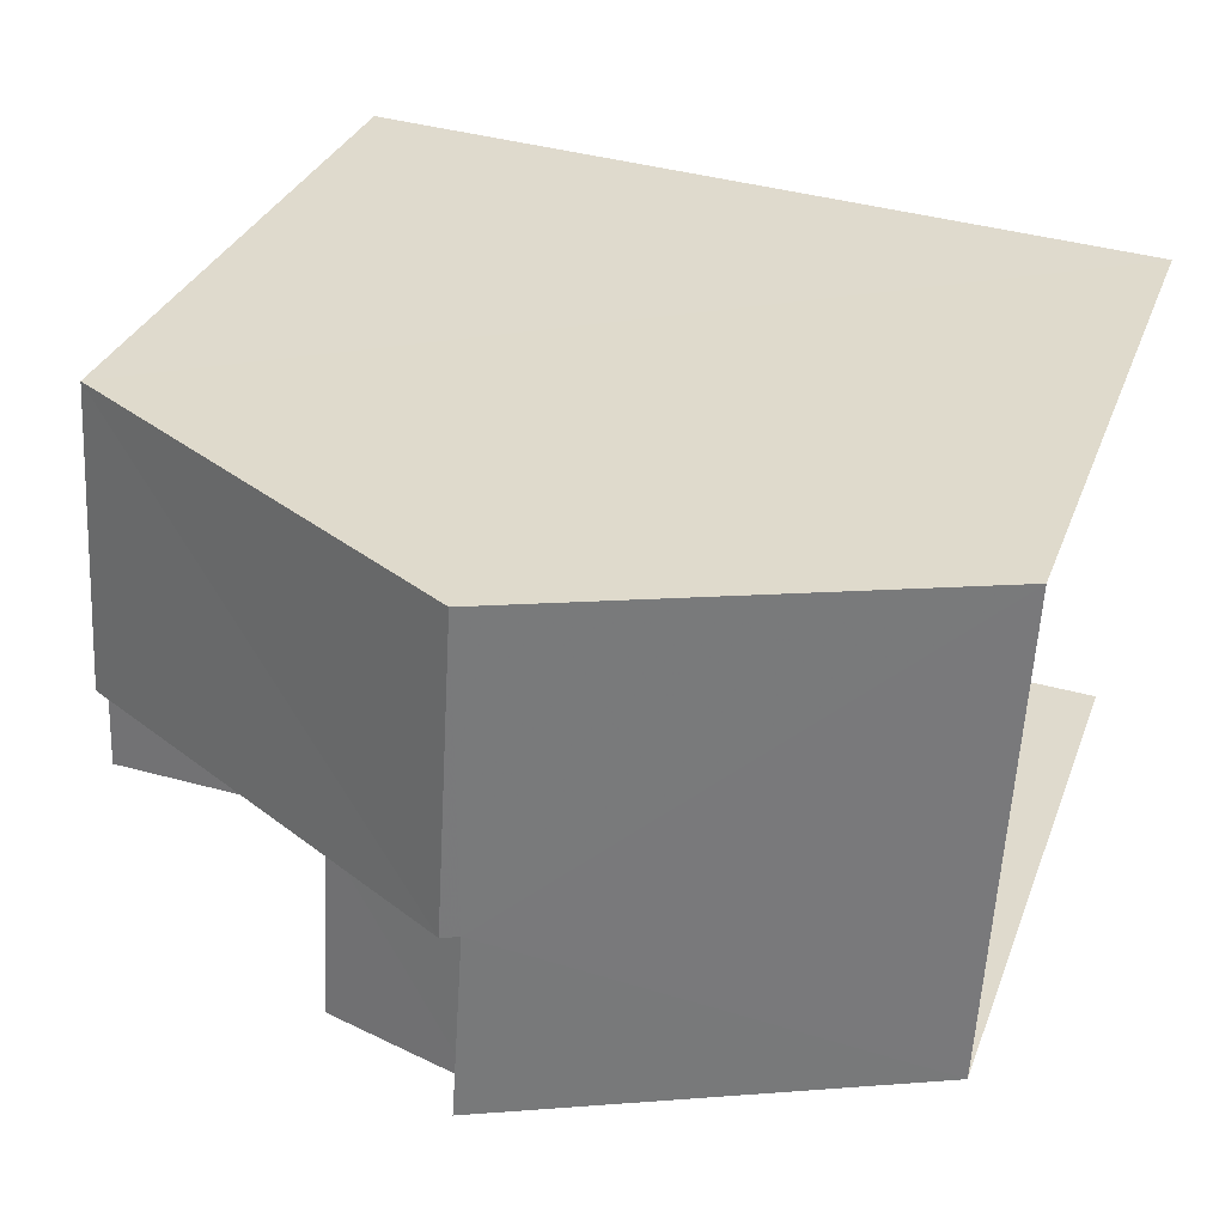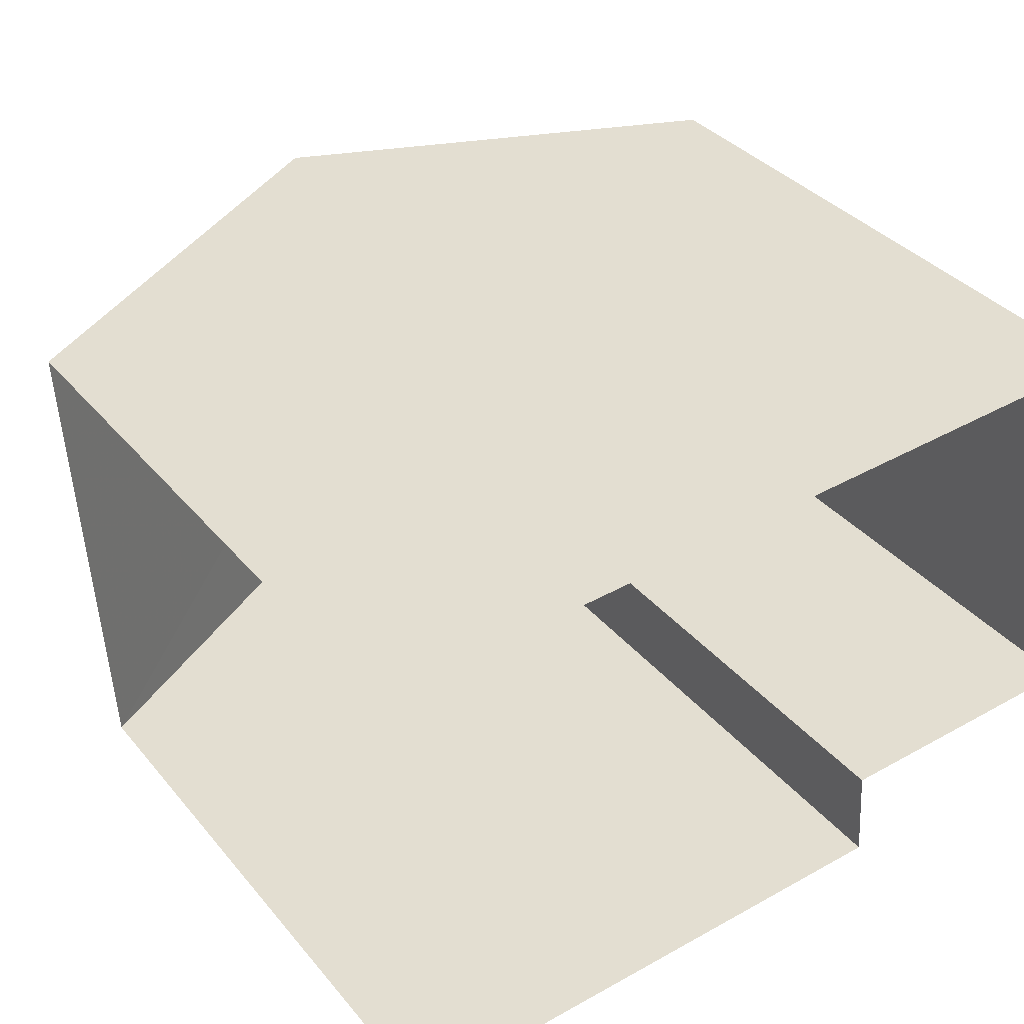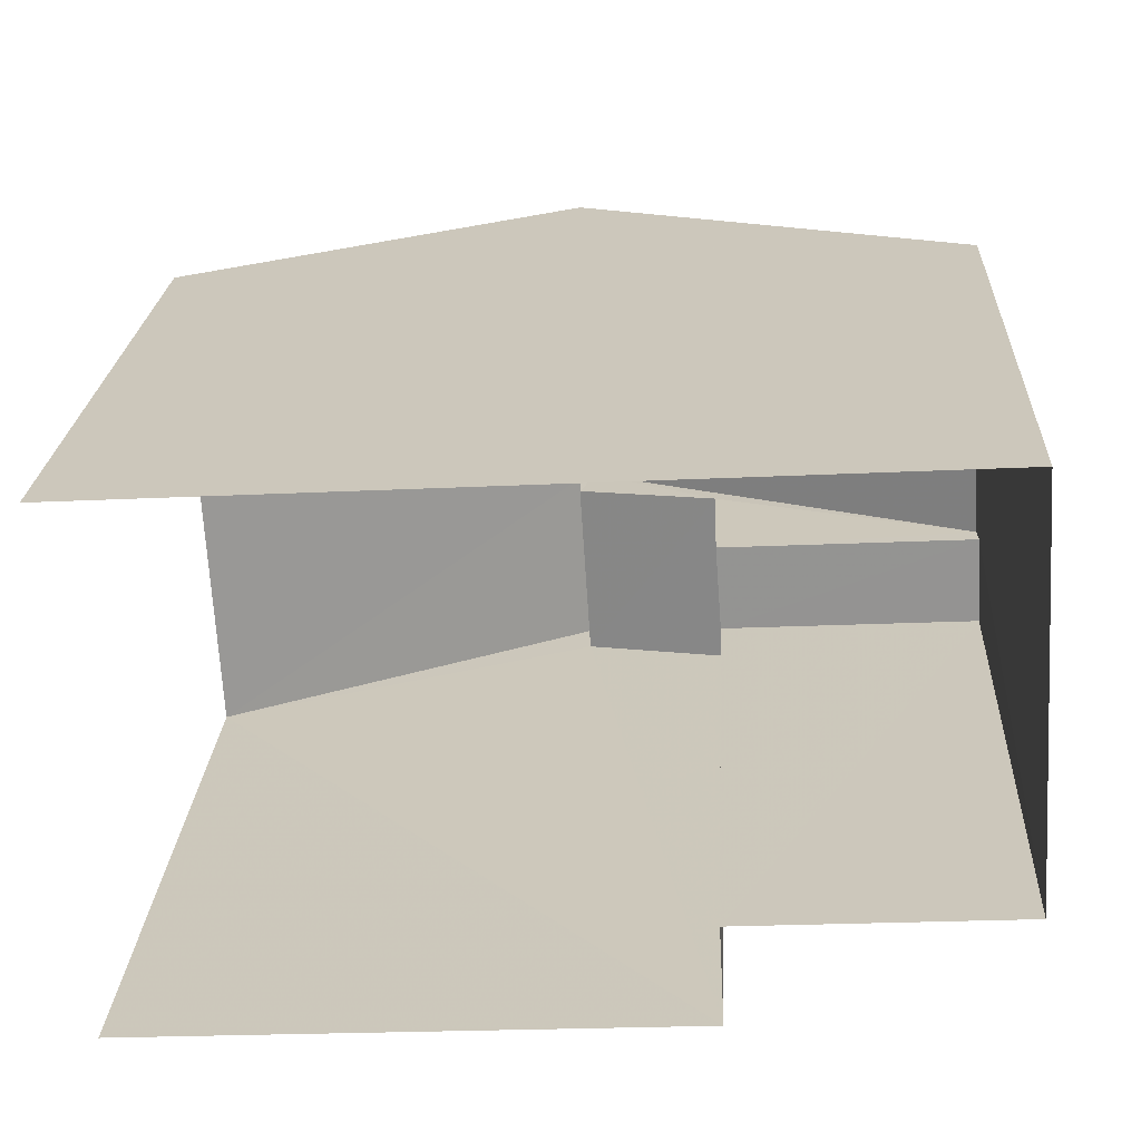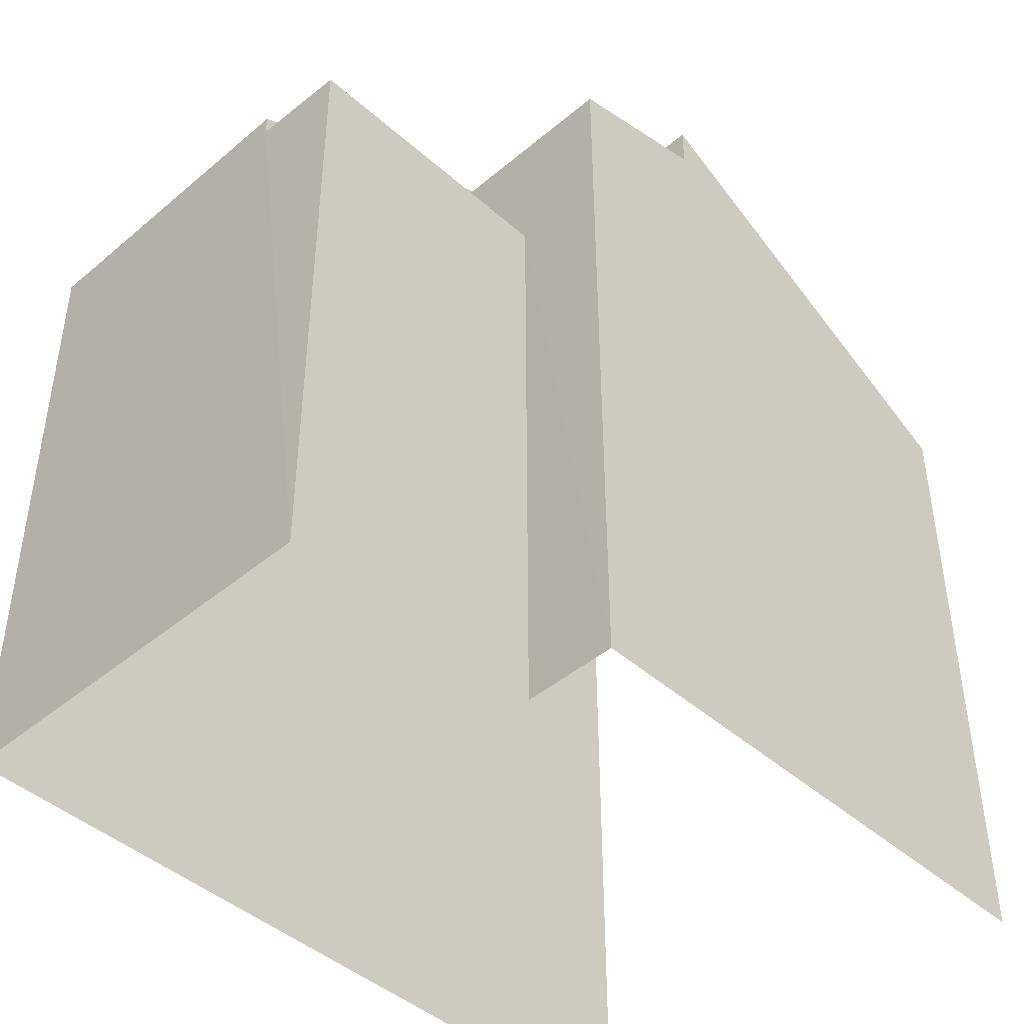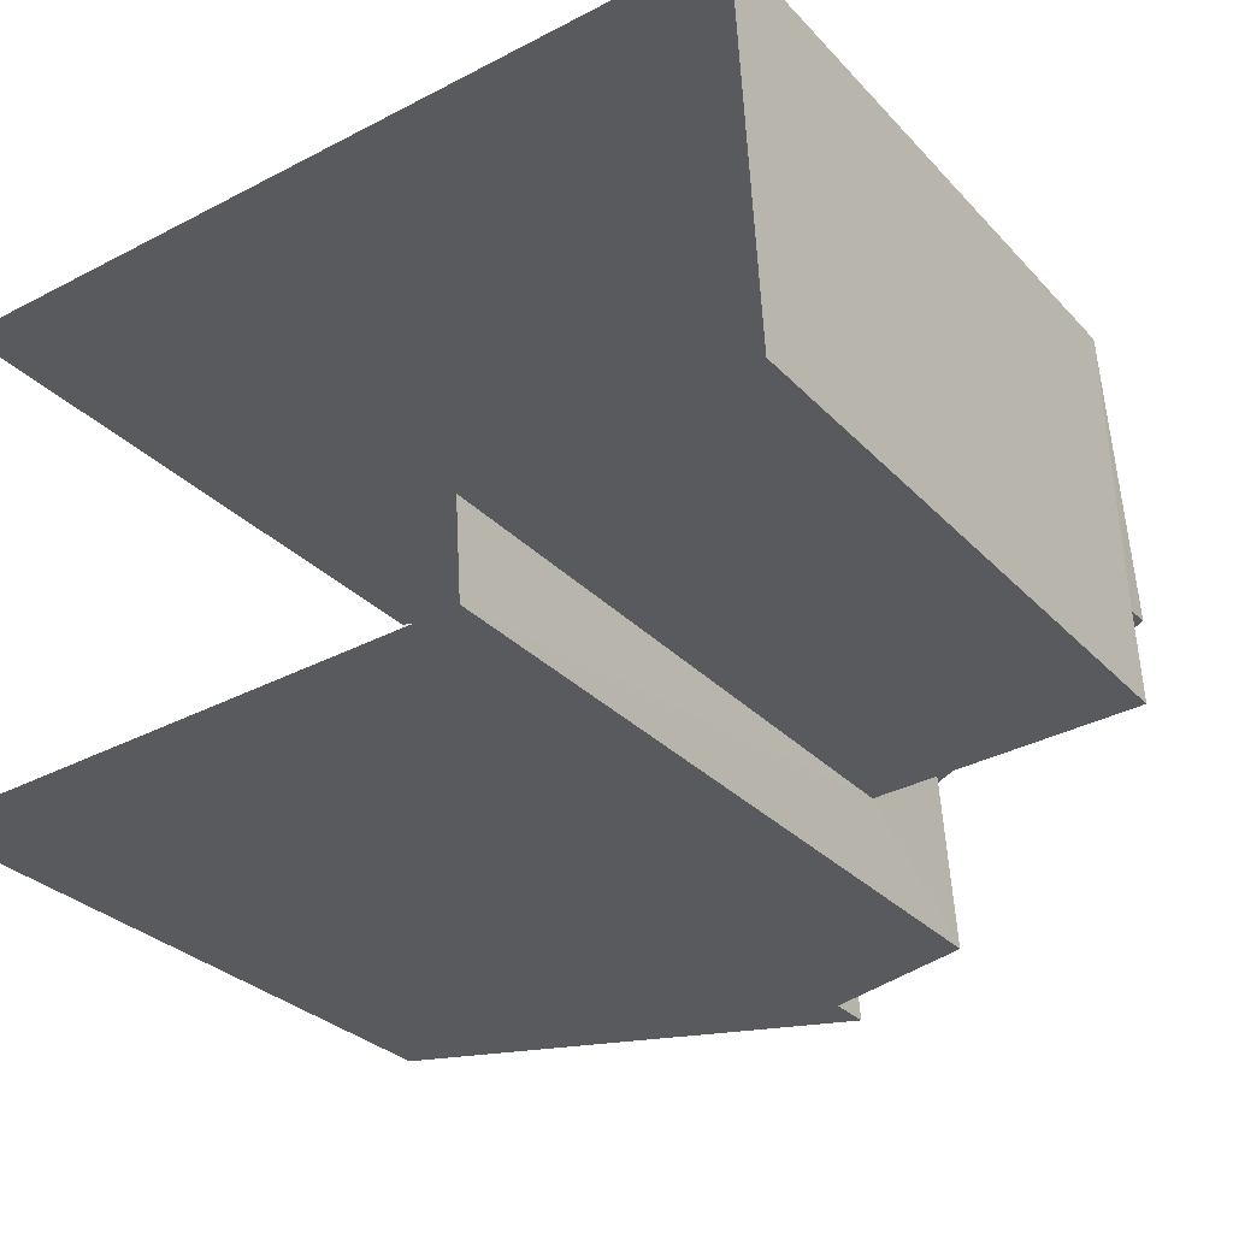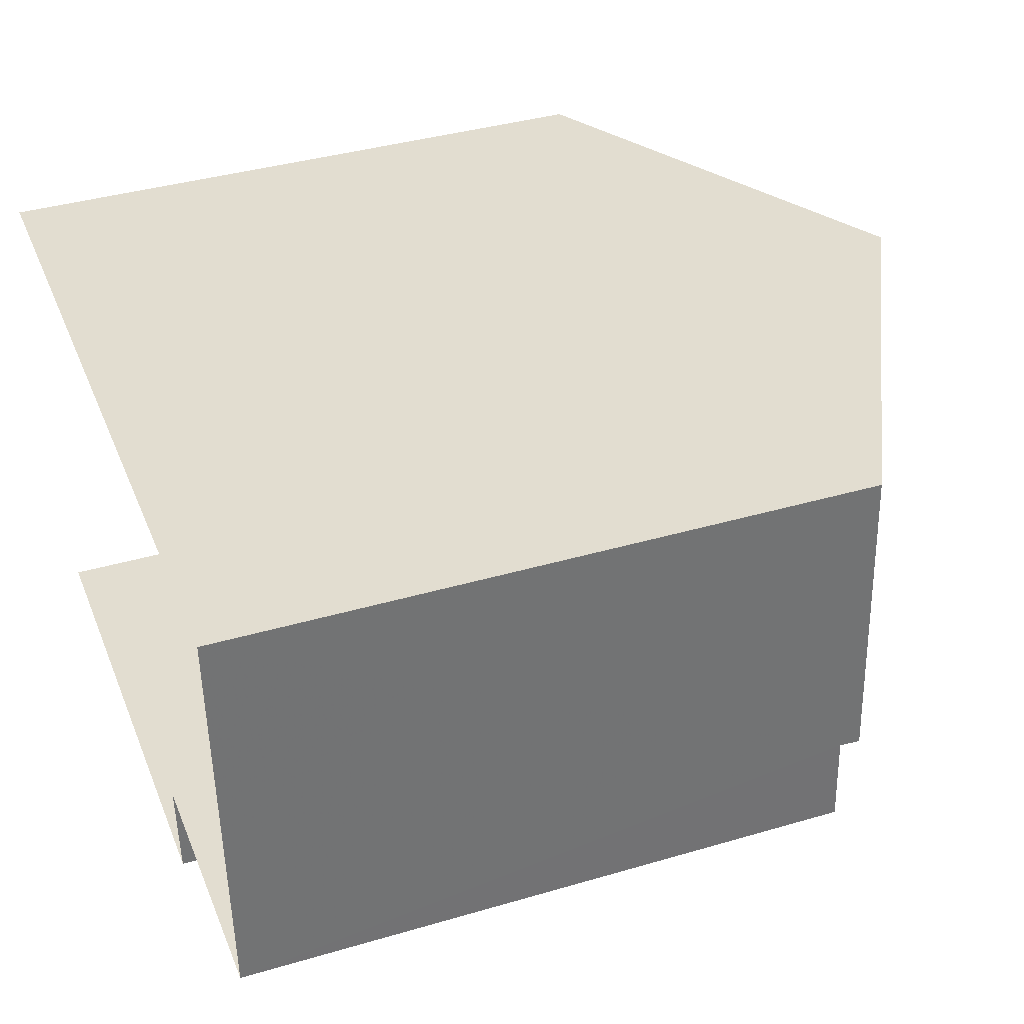
<metadata>
{"format":"obj","ext":"obj","renderer":"f3d","projection":"perspective","resolution":1024,"background":"white","views":[{"elev":31.0,"azim":18.2,"up":"+Y"},{"elev":35.5,"azim":146.1,"up":"+Y"},{"elev":22.6,"azim":-177.0,"up":"+Y"},{"elev":-44.4,"azim":-49.2,"up":"+Z"},{"elev":-29.9,"azim":-145.8,"up":"+Y"},{"elev":38.8,"azim":-110.2,"up":"+Y"}]}
</metadata>
<code>
v -3.737e+05 -1.055e+05 19.99
v -3.737e+05 -1.055e+05 19.99
v -3.737e+05 -1.055e+05 19.99
v -3.737e+05 -1.055e+05 19.99
v -3.737e+05 -1.055e+05 19.99
v -3.737e+05 -1.055e+05 19.99
v -3.737e+05 -1.055e+05 32.34
v -3.737e+05 -1.055e+05 31.77
v -3.737e+05 -1.055e+05 31.77
v -3.737e+05 -1.055e+05 32.34
v -3.737e+05 -1.055e+05 29.88
v -3.737e+05 -1.055e+05 33.16
v -3.737e+05 -1.055e+05 33.15
v -3.737e+05 -1.055e+05 29.88
v -3.737e+05 -1.055e+05 29.56
v -3.737e+05 -1.055e+05 29.56
v -3.737e+05 -1.055e+05 29.56
v -3.737e+05 -1.055e+05 29.56
v -3.737e+05 -1.055e+05 33.04
v -3.737e+05 -1.055e+05 29.88
v -3.737e+05 -1.055e+05 29.88
v -3.737e+05 -1.055e+05 33.04
f 1 2 3
f 3 4 1
f 5 2 1
f 6 5 1
f 21 3 2
f 20 21 2
f 7 8 9
f 7 10 8
f 11 12 13
f 11 14 12
f 15 16 17
f 15 18 16
f 19 20 13
f 13 12 19
f 21 20 19
f 22 21 19
f 14 11 16
f 11 5 16
f 16 6 17
f 16 5 6
f 16 18 14
f 14 8 12
f 12 10 19
f 18 8 14
f 12 8 10
f 1 4 15
f 4 9 15
f 15 8 18
f 15 9 8
f 20 2 11
f 20 11 13
f 2 5 11
f 1 17 6
f 1 15 17
f 9 4 7
f 22 7 21
f 4 3 21
f 7 4 21
f 10 22 19
f 10 7 22

</code>
